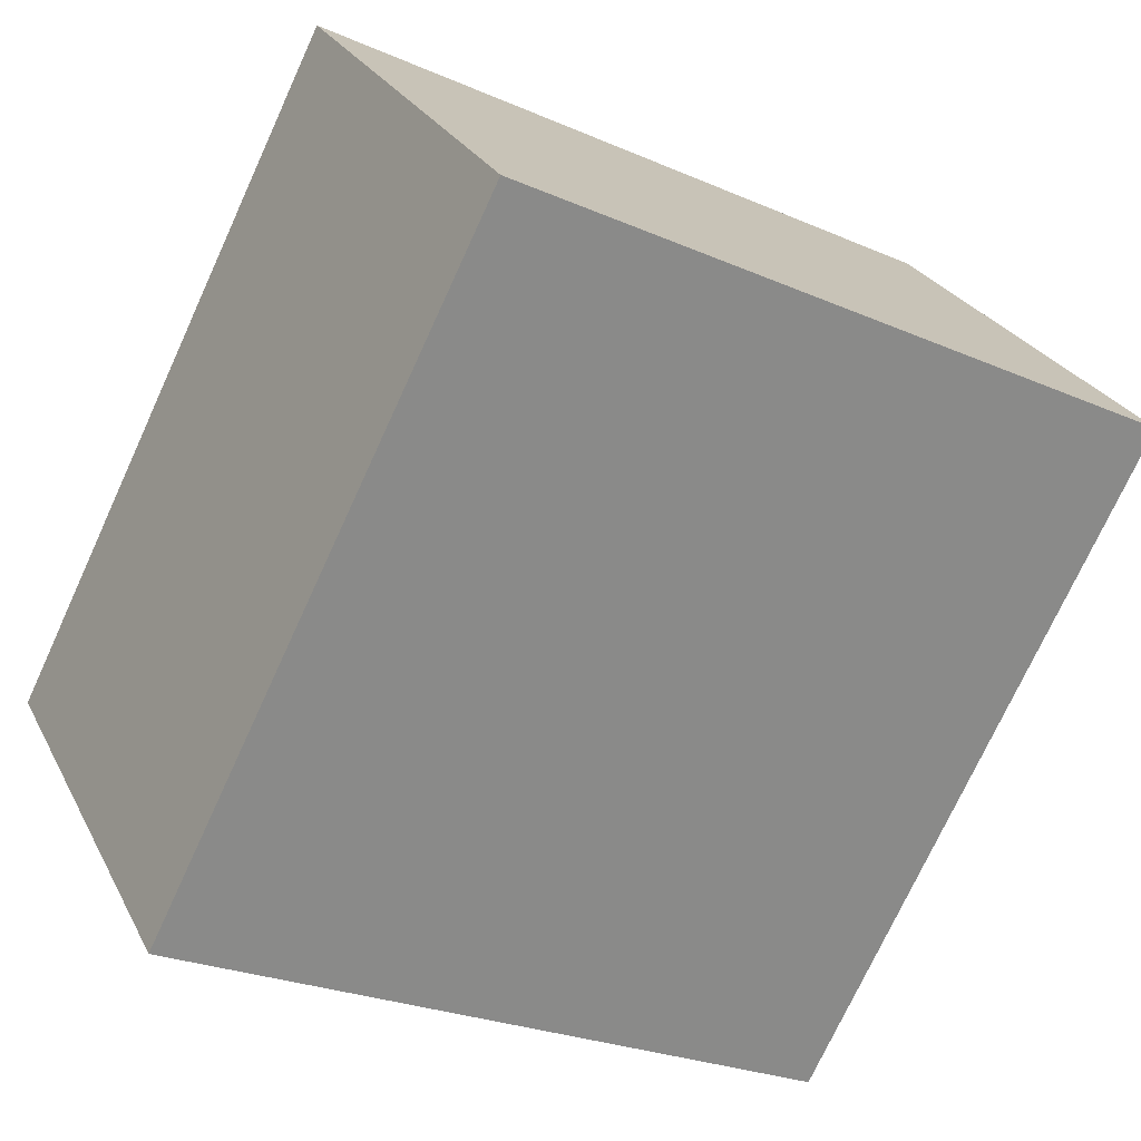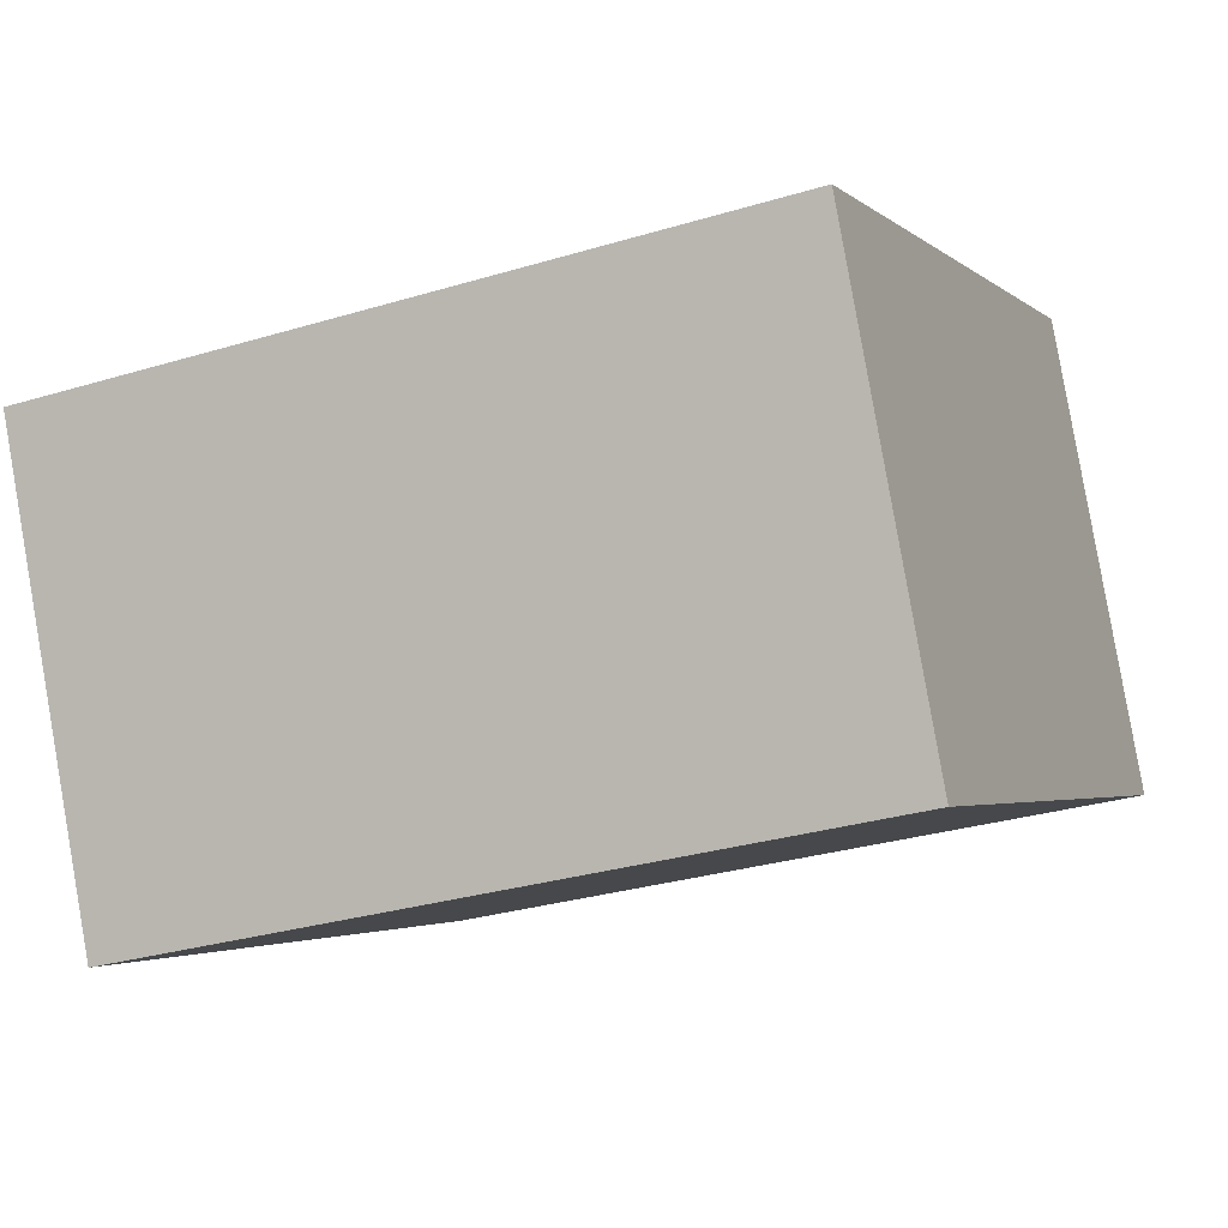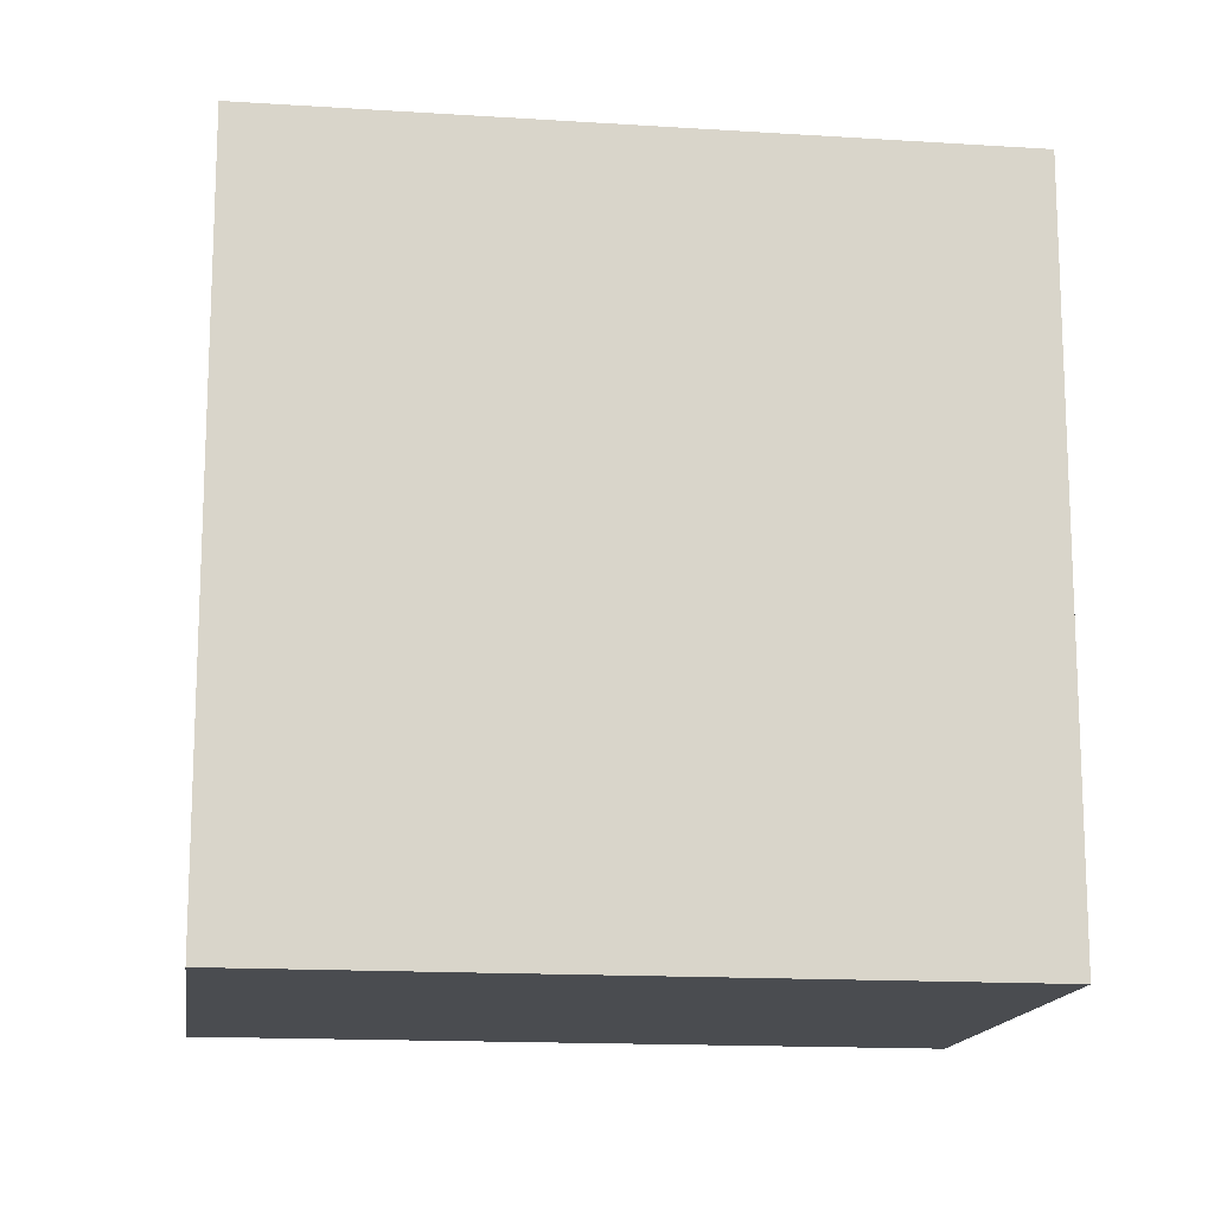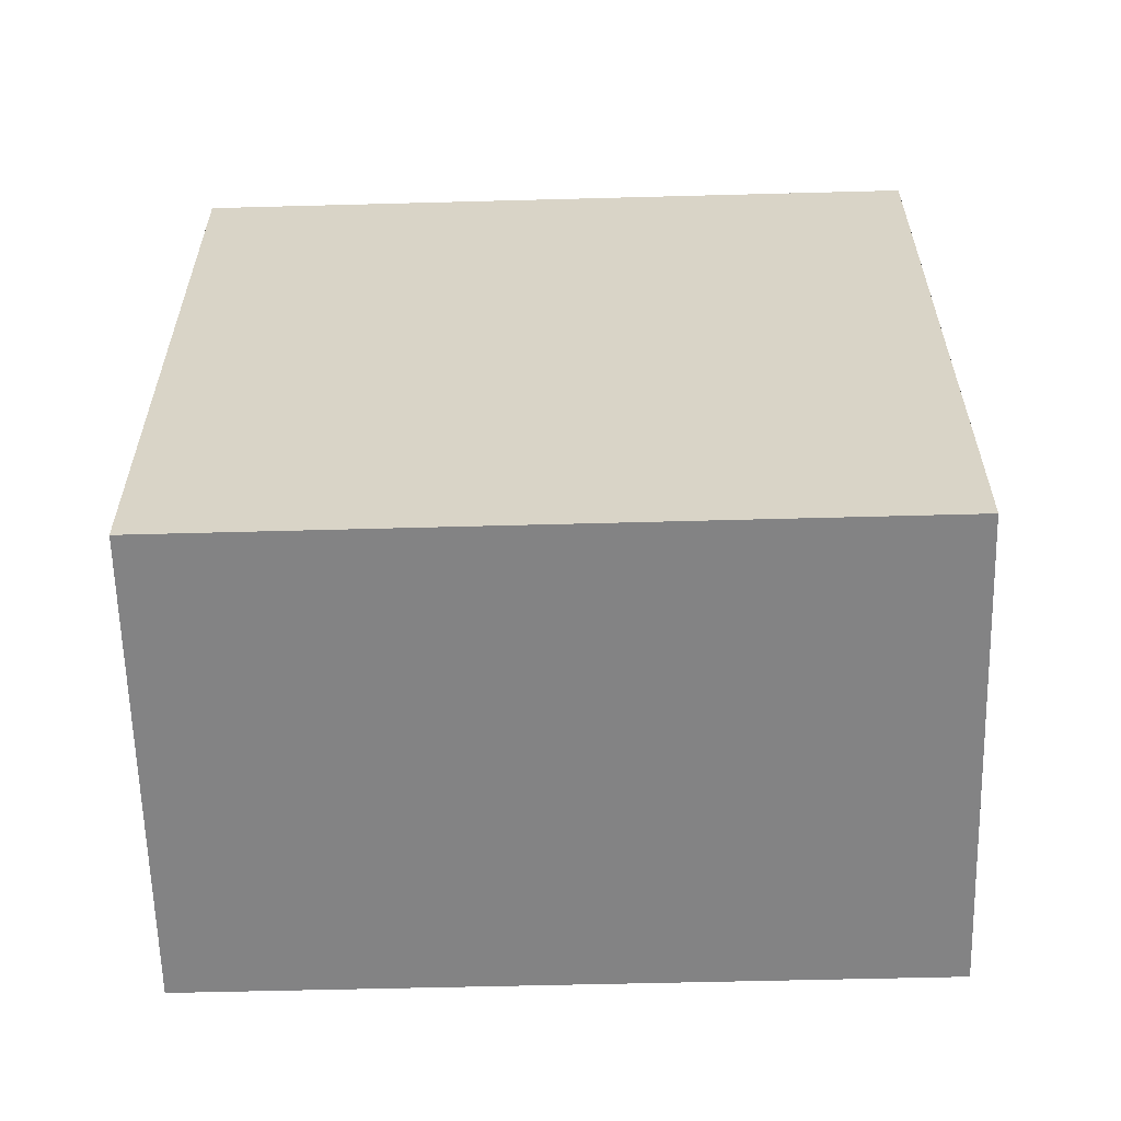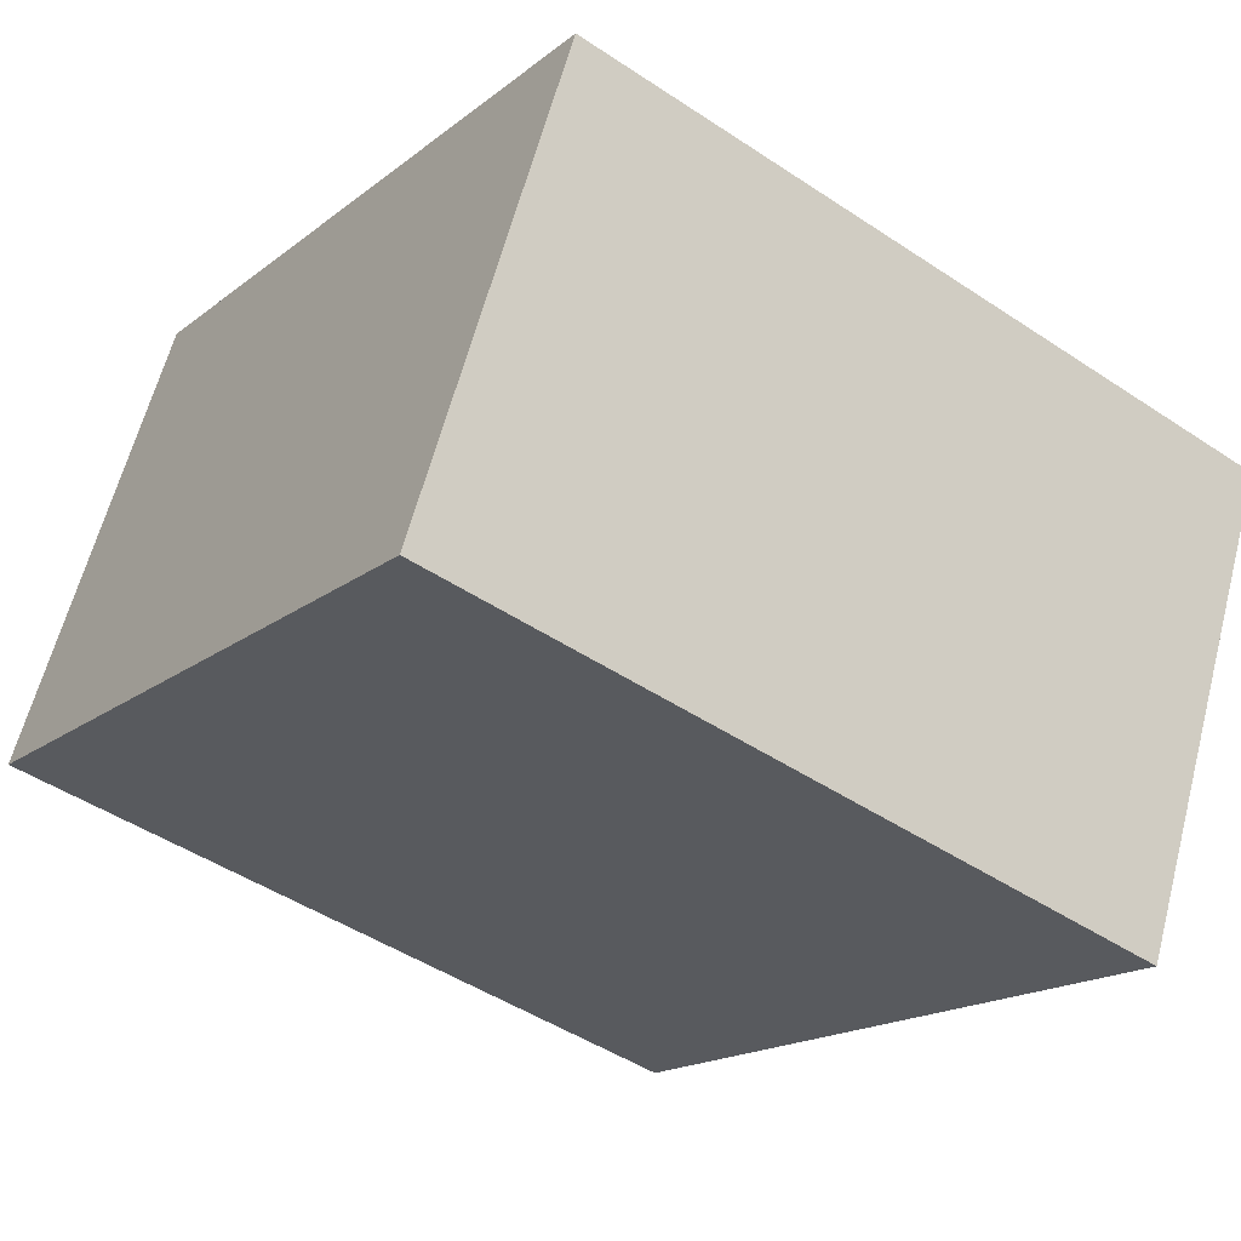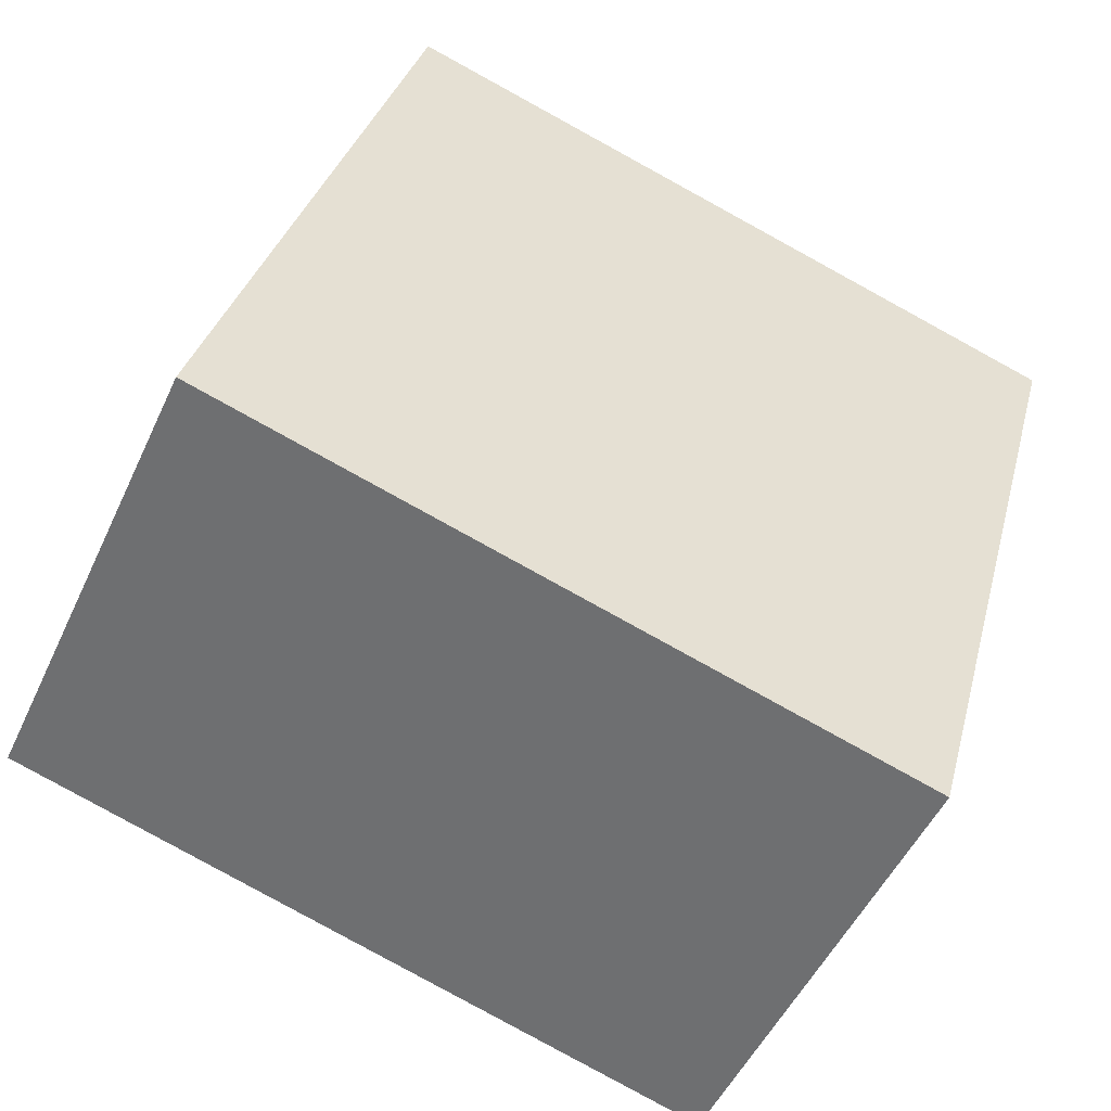
<metadata>
{"format":"obj","ext":"obj","renderer":"f3d","projection":"perspective","resolution":1024,"background":"white","views":[{"elev":-74.2,"azim":-24.7,"up":"+Z"},{"elev":-30.0,"azim":-66.2,"up":"+Z"},{"elev":-15.1,"azim":-33.1,"up":"+Y"},{"elev":-61.2,"azim":-23.7,"up":"+Y"},{"elev":-47.2,"azim":-127.0,"up":"+Z"},{"elev":32.9,"azim":-166.0,"up":"+Z"}]}
</metadata>
<code>
v  0 6.653 4.074e-16
v  7.787 6.653 -1.06
v  1.813 6.653 -3.865
v  5.968 6.653 2.818
v  7.787 6.491e-17 -1.06
v  1.813 2.367e-16 -3.865
v  0 0 0
v  5.968 -1.726e-16 2.818
g defaultobject
f 1 2 3
f 2 1 4
f 5 3 2
f 3 5 6
f 6 1 3
f 1 6 7
f 7 4 1
f 4 7 8
f 8 2 4
f 2 8 5
f 5 7 6
f 7 5 8

</code>
